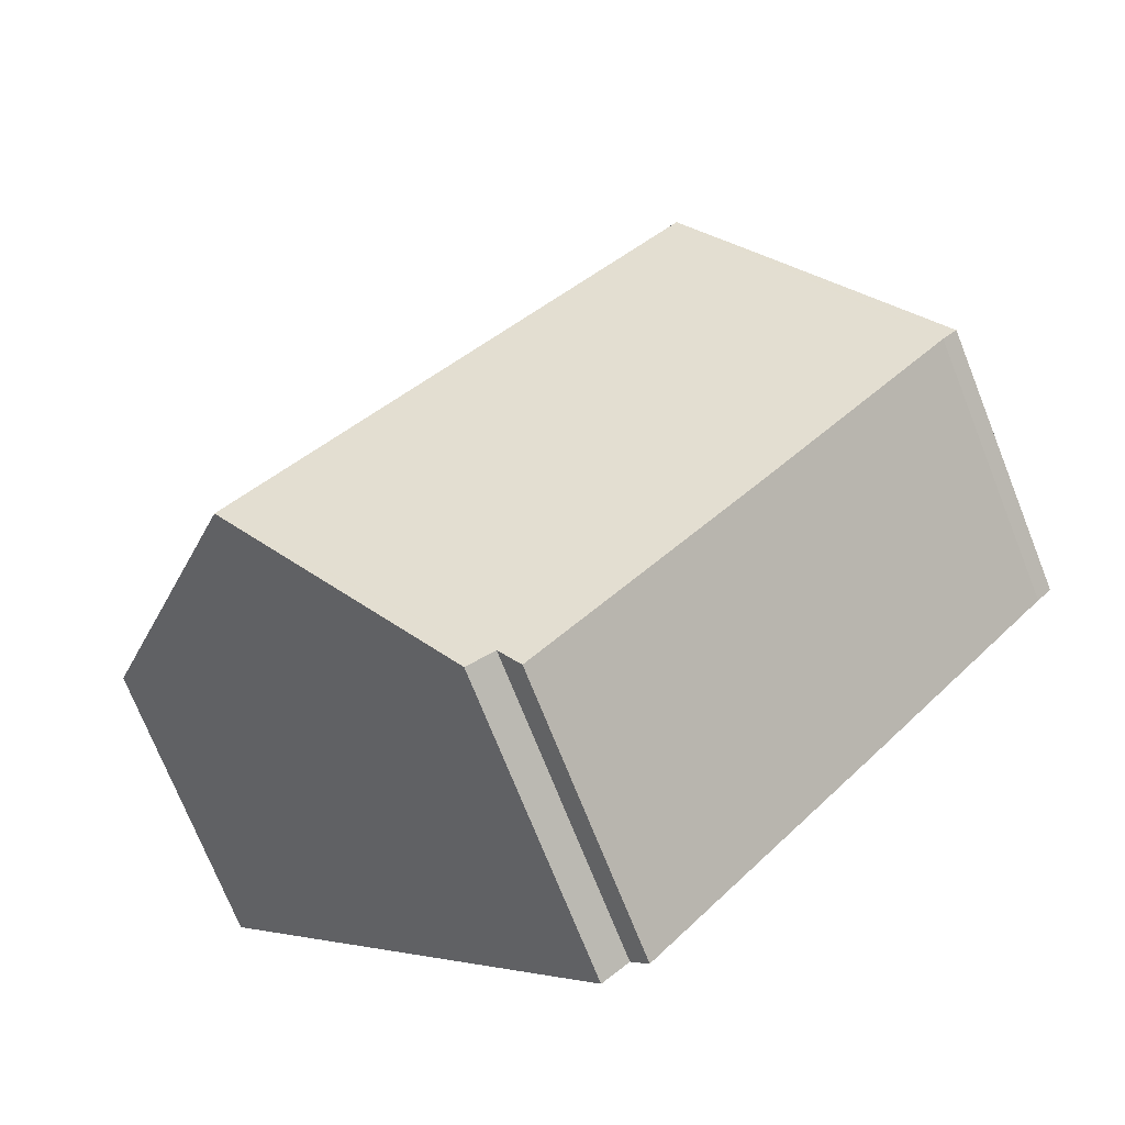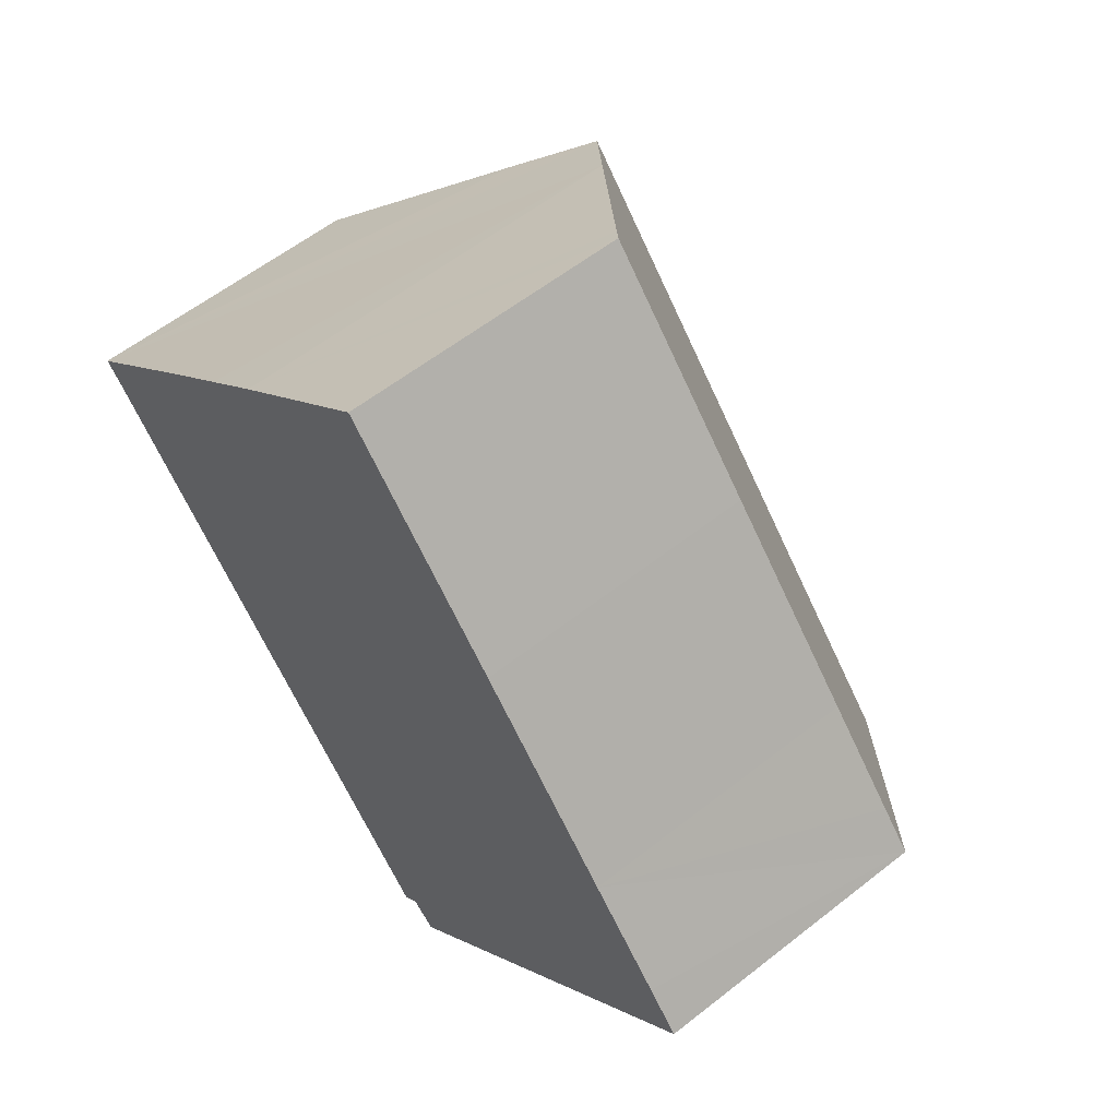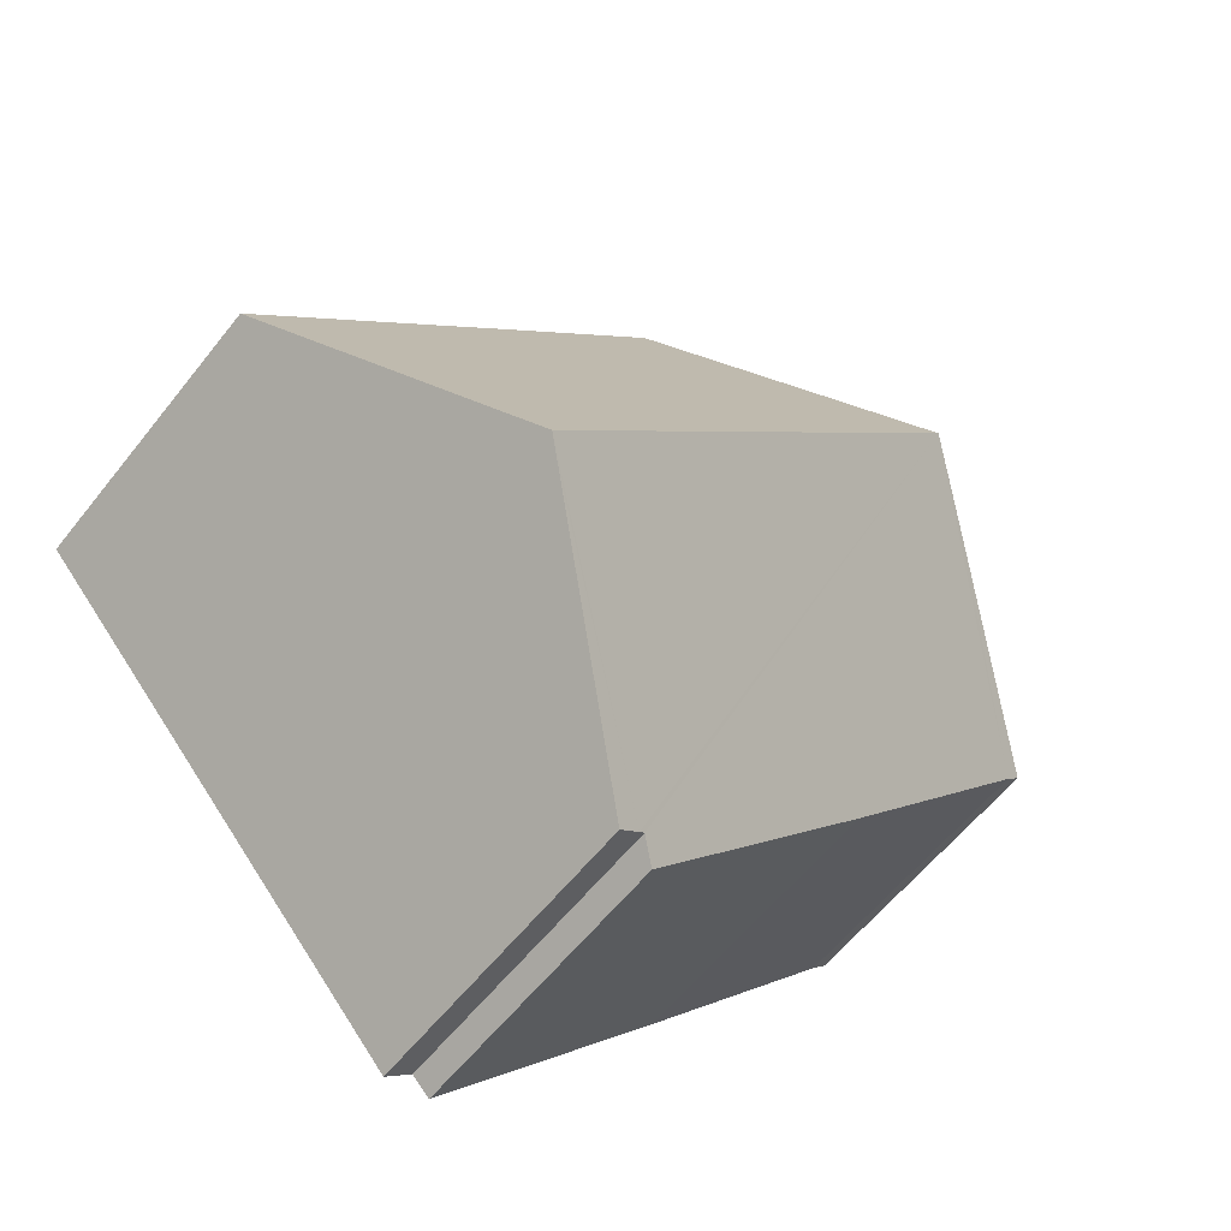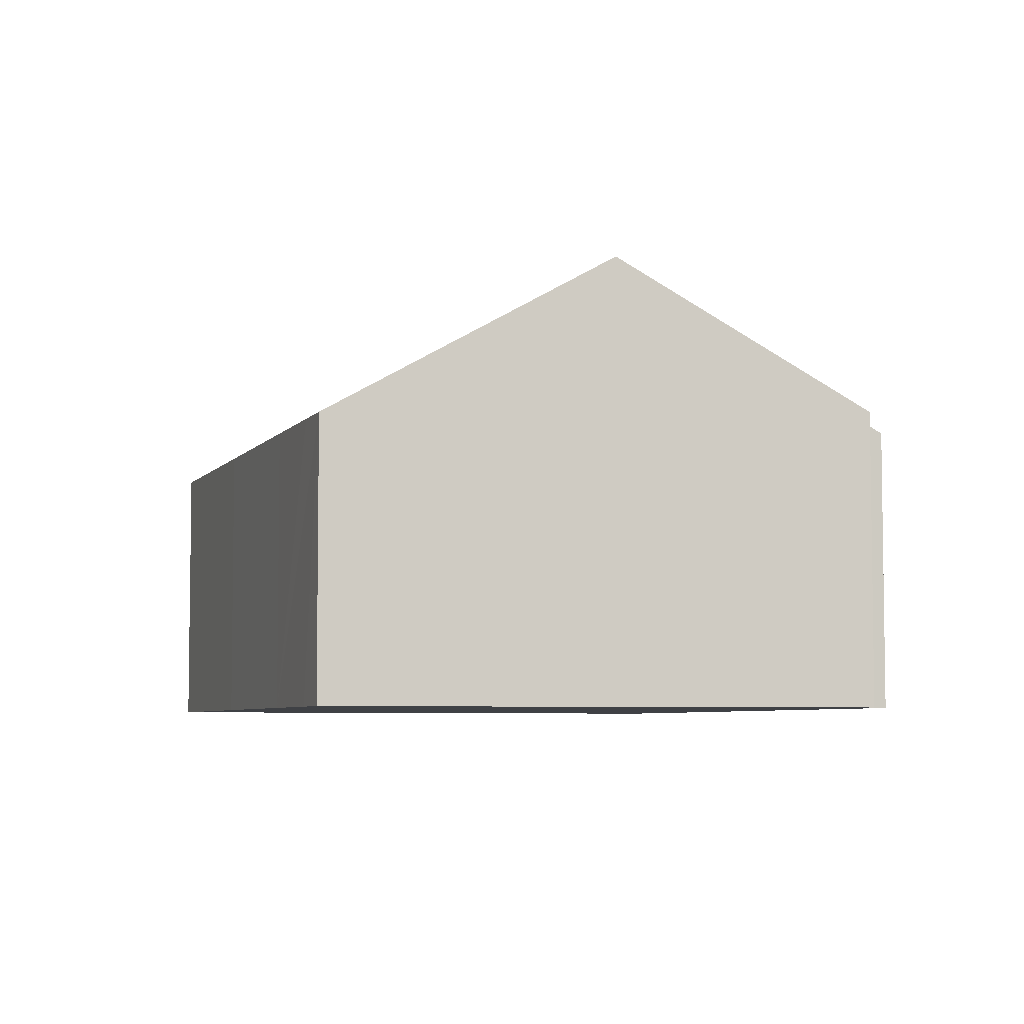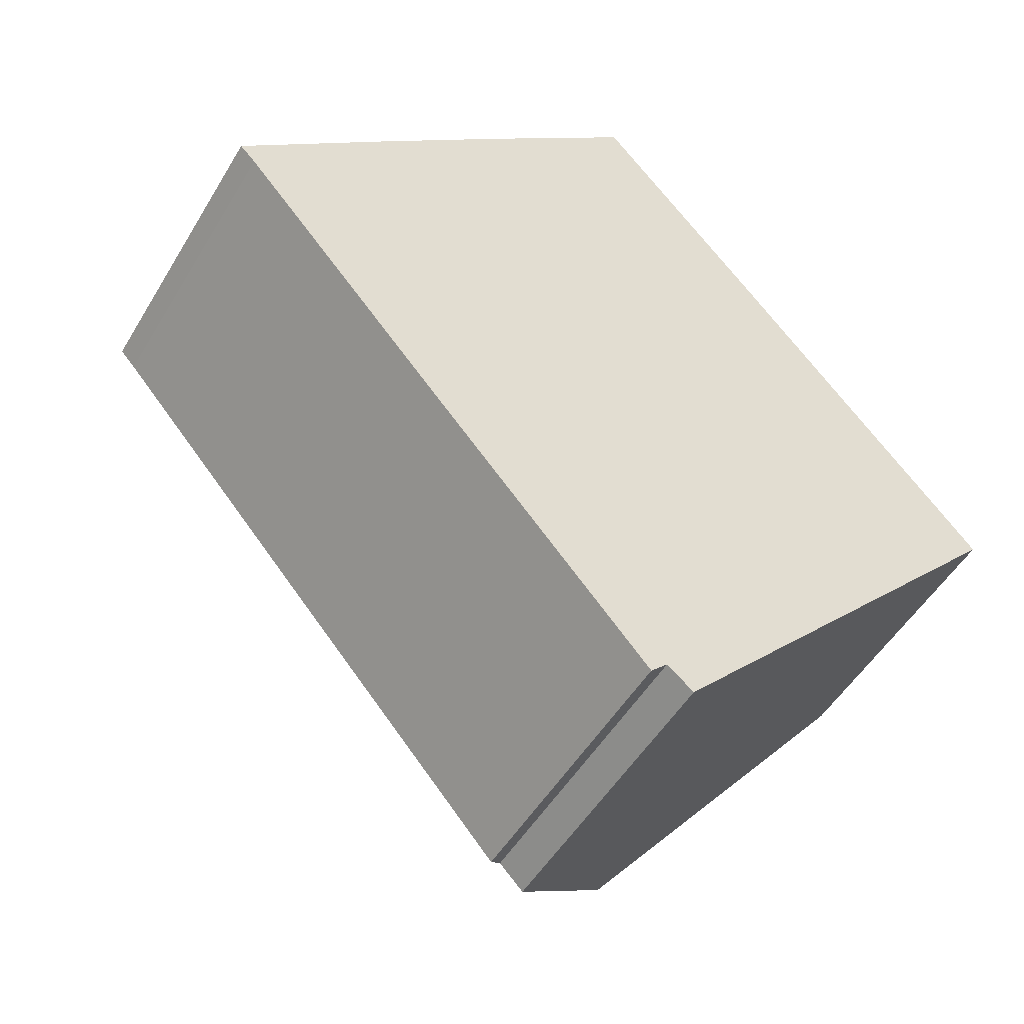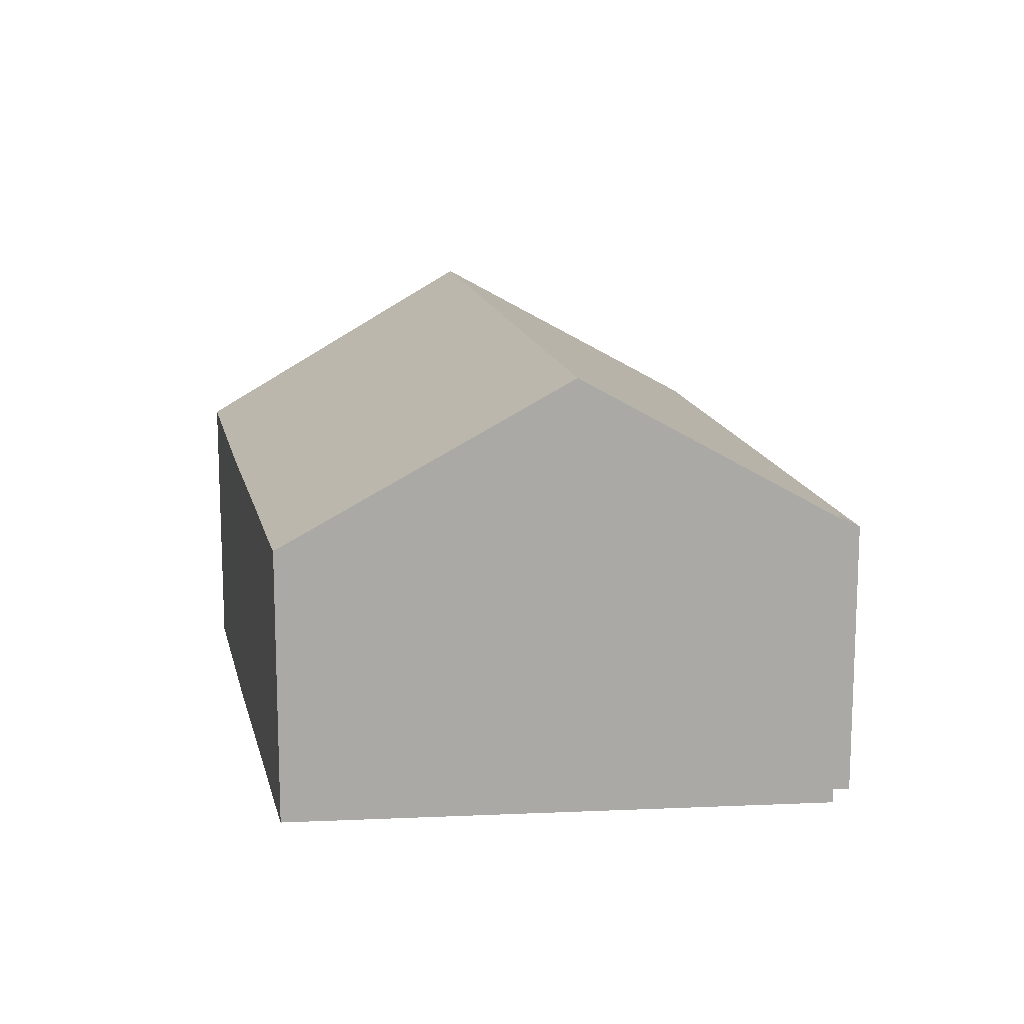
<metadata>
{"format":"obj","ext":"obj","renderer":"f3d","projection":"perspective","resolution":1024,"background":"white","views":[{"elev":-73.1,"azim":-158.3,"up":"+Z"},{"elev":57.6,"azim":50.6,"up":"+Z"},{"elev":-58.4,"azim":142.2,"up":"+Z"},{"elev":-5.6,"azim":120.0,"up":"+Y"},{"elev":-50.6,"azim":-29.9,"up":"+Z"},{"elev":14.9,"azim":126.9,"up":"+Y"}]}
</metadata>
<code>
v  4.022 5.742 3.583
v  9.56 6.415 -4.551
v  3.125 6.415 2.79
v  6.116 4.187 5.391
v  6.317 4.038 5.565
v  8.777 4.031 2.776
v  10.86 4.04 0.373
v  12.42 4.045 -1.414
v  11.94 4.041 -0.864
v  6.698 4.252 -7.126
v  9.31 6.208 -4.826
v  6.992 4.286 -7.37
v  6.616 4.242 -7.058
v  6.369 4.046 -7.305
v  3.136 4.05 -3.605
v  0.315 4.07 -0.334
v  0.223 4.071 -0.227
v  2.143 5.678 1.923
v  0 4.06 2.486e-16
v  6.992 4.513e-16 -7.37
v  6.616 4.322e-16 -7.058
v  6.698 4.363e-16 -7.126
v  6.369 4.473e-16 -7.305
v  3.136 2.207e-16 -3.605
v  0.315 2.045e-17 -0.334
v  0.223 1.39e-17 -0.227
v  0 0 0
v  12.42 8.658e-17 -1.414
v  9.56 2.787e-16 -4.551
v  9.31 2.955e-16 -4.826
v  3.125 -1.708e-16 2.79
v  4.022 -2.194e-16 3.583
v  2.143 -1.177e-16 1.923
v  6.317 -3.408e-16 5.565
v  6.116 -3.301e-16 5.391
v  8.777 -1.7e-16 2.776
v  10.86 -2.284e-17 0.373
v  11.94 5.29e-17 -0.864
g defaultobject
f 1 2 3
f 2 1 4
f 2 4 5
f 2 5 6
f 2 6 7
f 2 7 8
f 8 7 9
f 10 11 12
f 11 10 2
f 2 10 3
f 3 10 13
f 3 13 14
f 3 14 15
f 3 15 16
f 3 16 17
f 3 17 18
f 18 17 19
f 20 10 12
f 10 20 13
f 13 20 21
f 21 20 22
f 23 15 14
f 15 23 24
f 15 24 16
f 16 24 25
f 16 25 17
f 17 25 26
f 26 19 17
f 19 26 27
f 21 14 13
f 14 21 23
f 28 2 8
f 2 28 11
f 11 28 12
f 12 28 29
f 12 29 30
f 12 30 20
f 27 18 19
f 18 27 3
f 3 27 1
f 1 27 31
f 1 31 32
f 31 27 33
f 32 4 1
f 4 32 5
f 5 32 34
f 34 32 35
f 34 6 5
f 6 34 36
f 6 36 7
f 7 36 37
f 7 37 9
f 9 37 8
f 8 37 38
f 8 38 28
f 38 29 28
f 29 38 37
f 29 37 36
f 29 36 30
f 30 36 20
f 20 36 22
f 22 36 34
f 22 34 21
f 21 34 23
f 23 34 24
f 24 34 35
f 24 35 32
f 24 32 25
f 25 32 31
f 25 31 33
f 25 33 26
f 26 33 27

</code>
